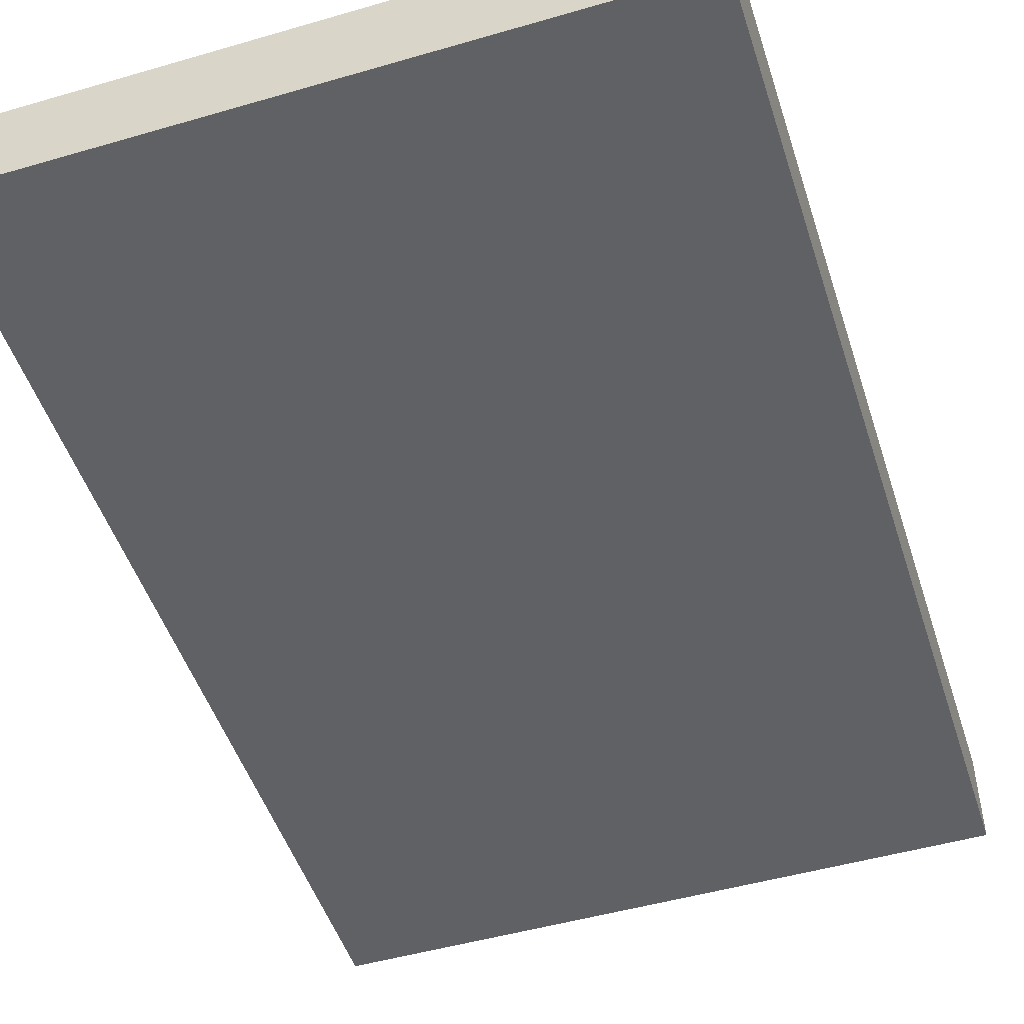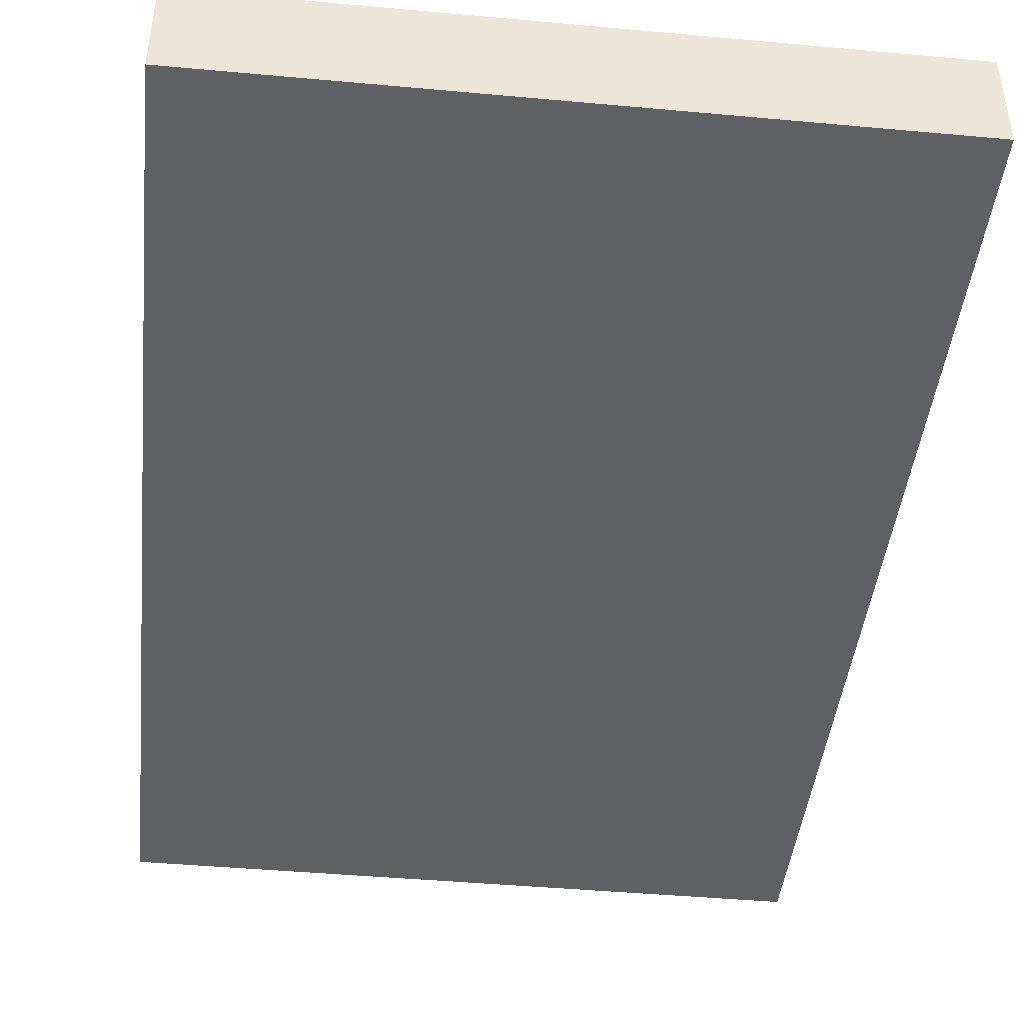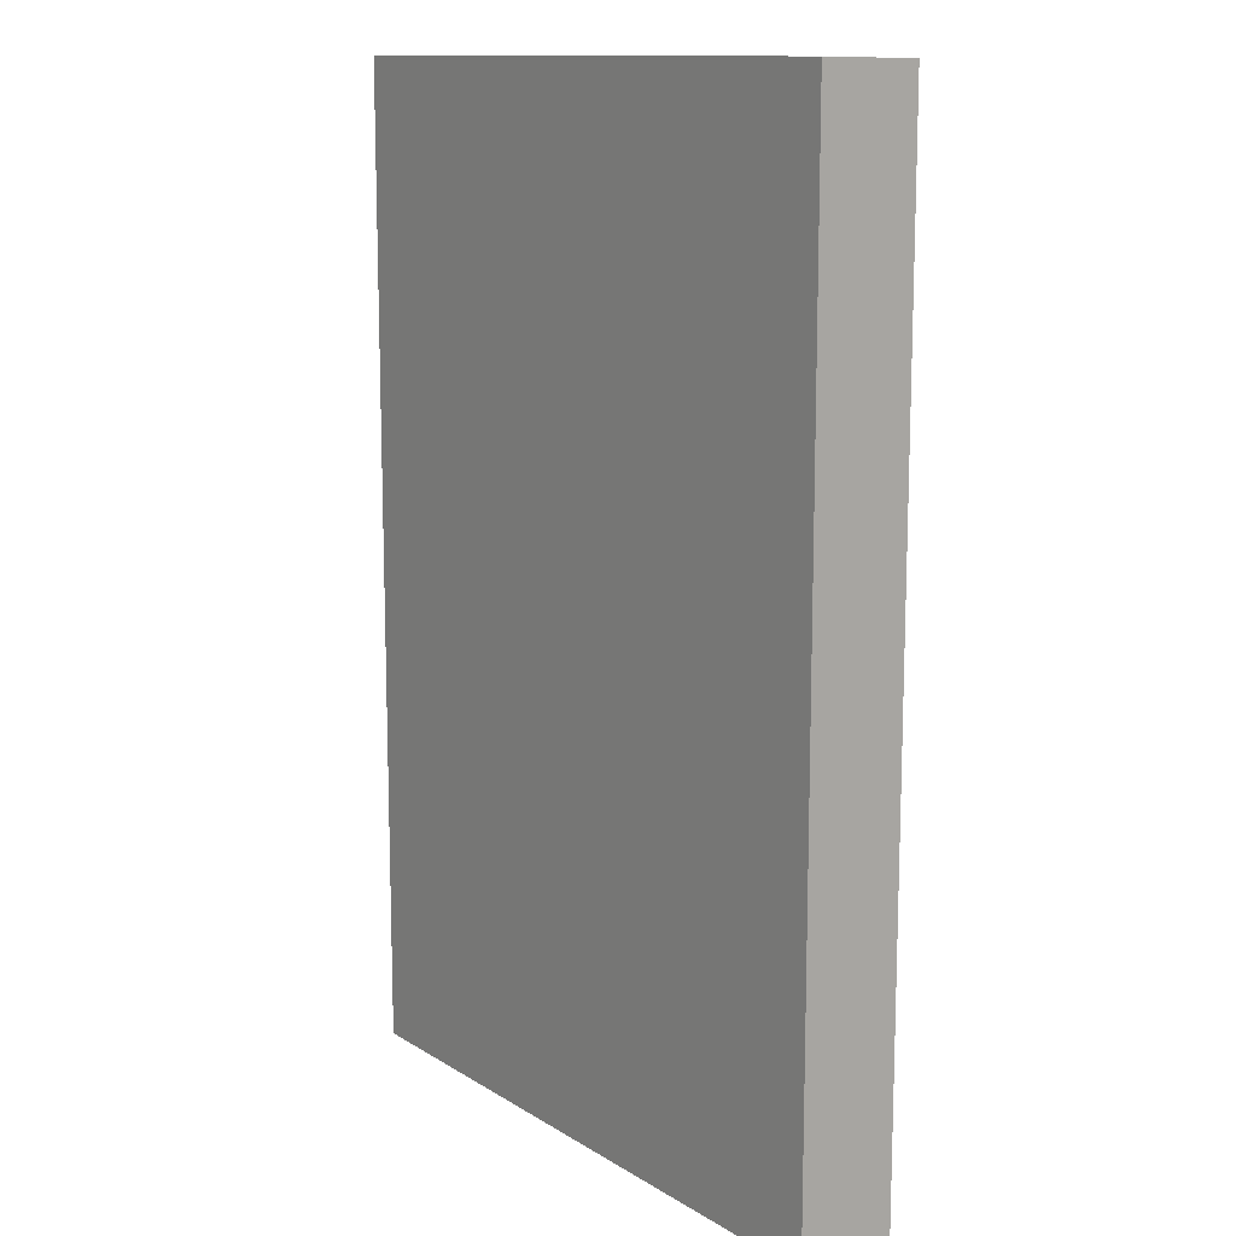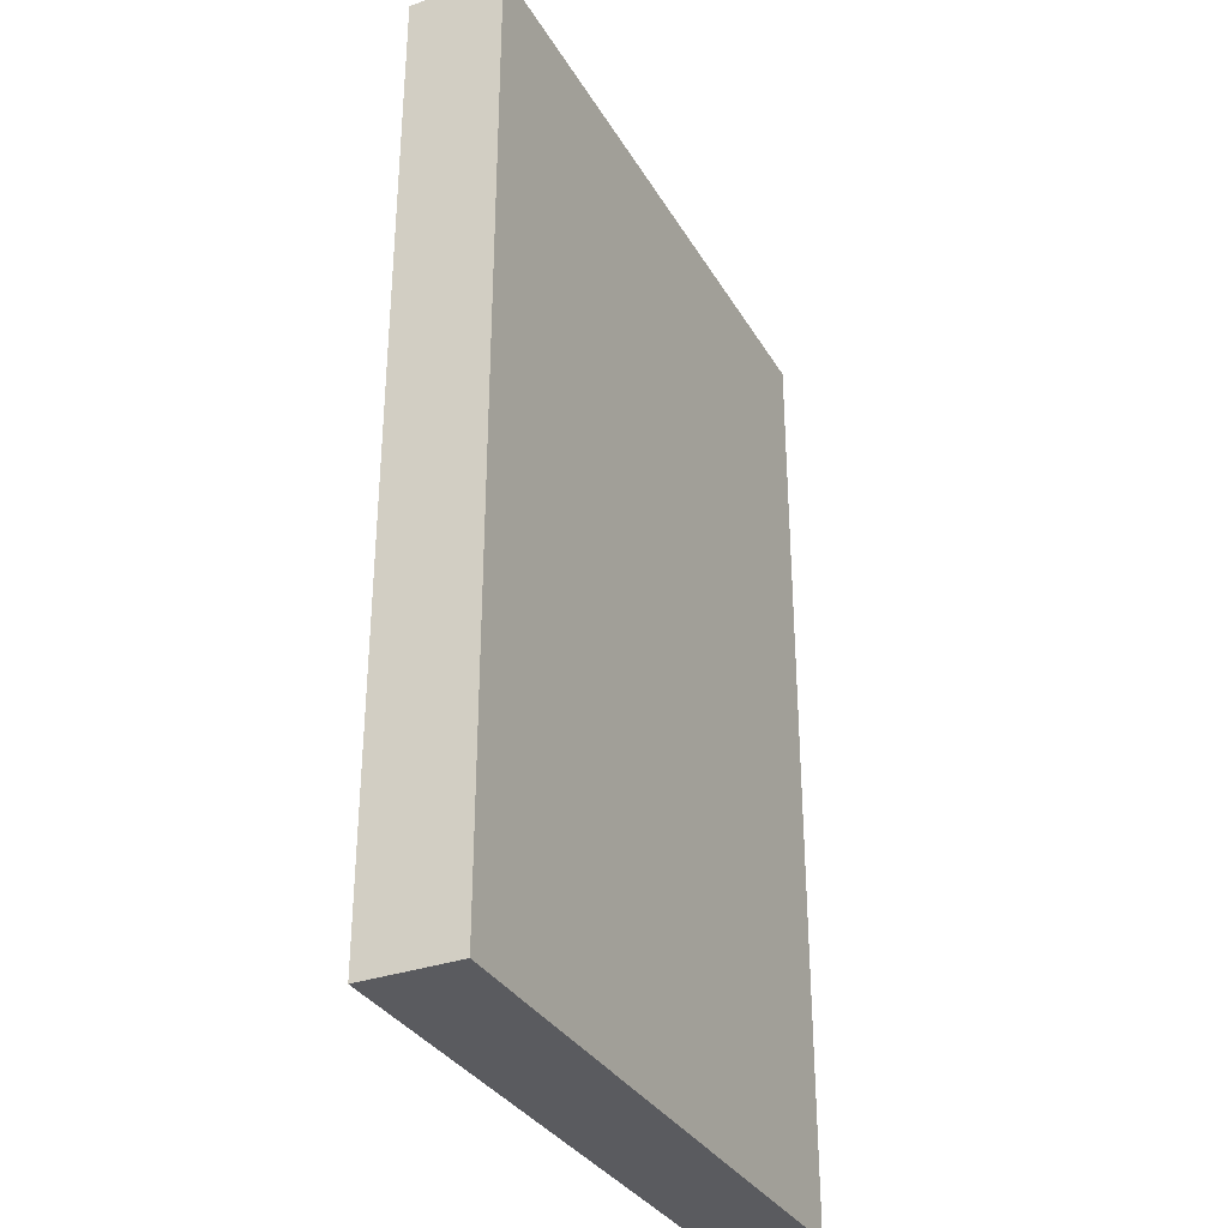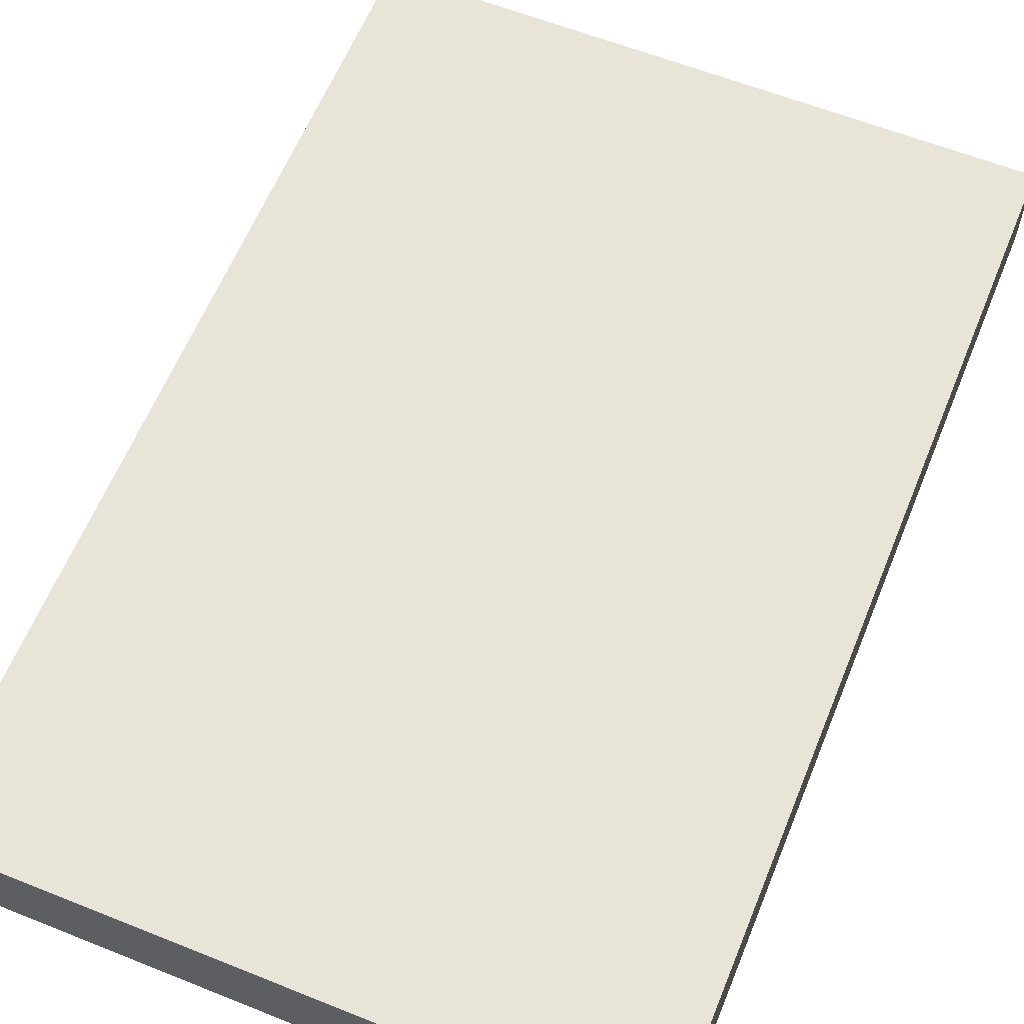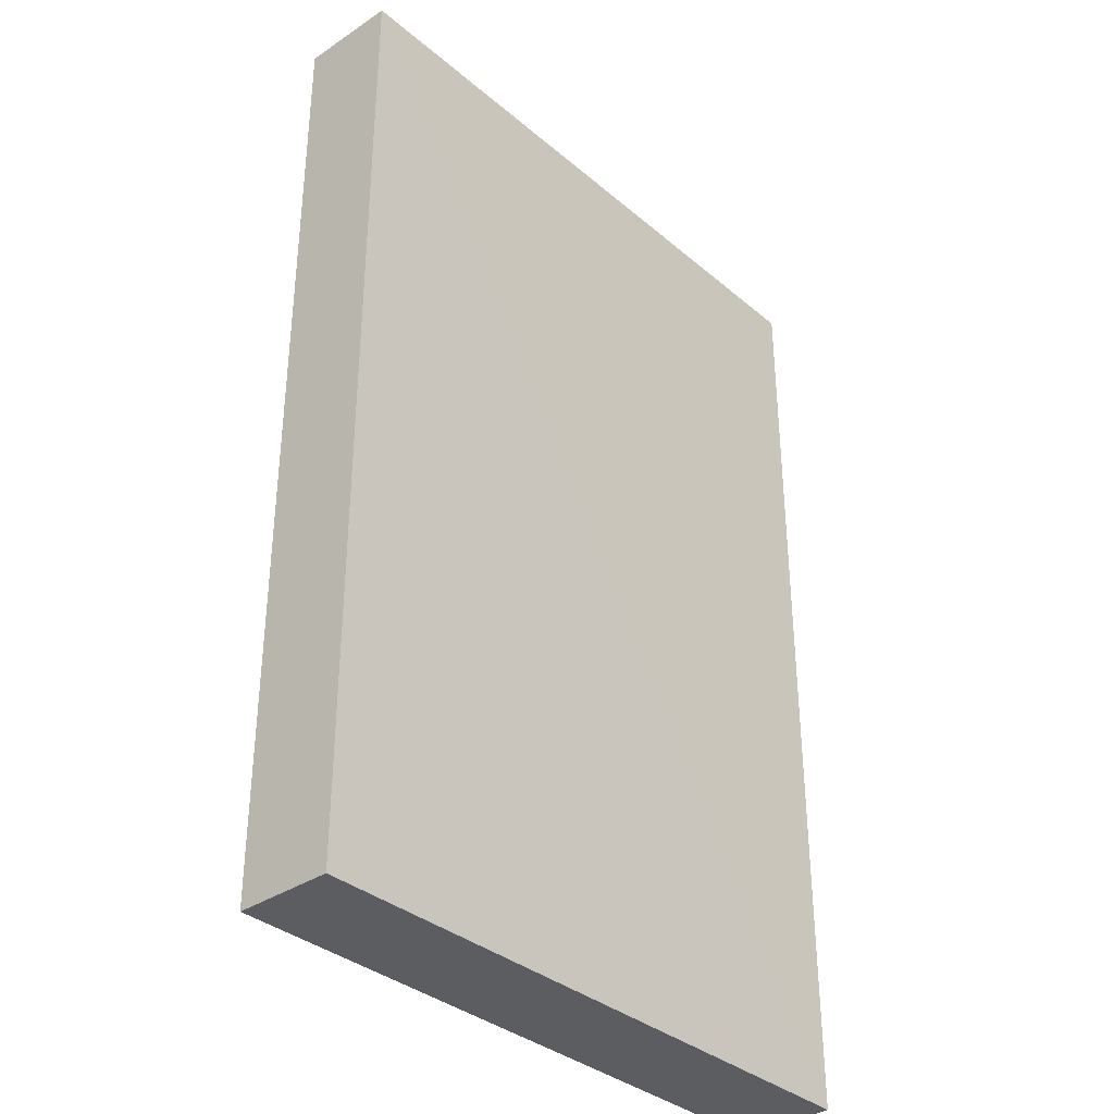
<metadata>
{"format":"obj","ext":"obj","renderer":"f3d","projection":"perspective","resolution":1024,"background":"white","views":[{"elev":-49.6,"azim":17.8,"up":"+Z"},{"elev":-44.2,"azim":173.9,"up":"+Z"},{"elev":12.4,"azim":54.0,"up":"+Y"},{"elev":-33.1,"azim":-64.0,"up":"+Y"},{"elev":61.3,"azim":22.2,"up":"+Z"},{"elev":-35.2,"azim":-48.0,"up":"+Y"}]}
</metadata>
<code>
o 6056
v 2164 1876 17.57
v 2164 1876 17.57
v 2164 1876 17.58
v 2164 1876 17.57
v 2164 1876 17.57
v 2164 1876 17.57
v 2164 1876 17.57
v 2164 1876 17.58
v 2164 1876 17.58
v 2164 1876 17.58
v 2164 1876 17.58
v 2164 1876 17.57
v 2164 1876 17.58
v 2164 1876 17.57
v 2164 1876 17.58
v 2164 1876 17.58
v 2164 1876 17.57
v 2164 1876 17.57
v 2164 1876 17.58
v 2164 1876 17.58
v 2164 1876 17.58
v 2164 1876 17.57
v 2164 1876 17.57
v 2164 1876 17.58
v 2164 1876 17.58
v 2164 1876 17.58
v 2164 1876 17.58
v 2164 1876 17.58
v 2164 1876 17.57
f 1 2 3
f 1 4 5
f 6 2 7
f 8 9 7
f 10 7 11
f 12 13 14
f 14 15 16
f 17 15 18
f 19 20 21
f 22 23 20
f 24 25 26
f 27 28 29

</code>
